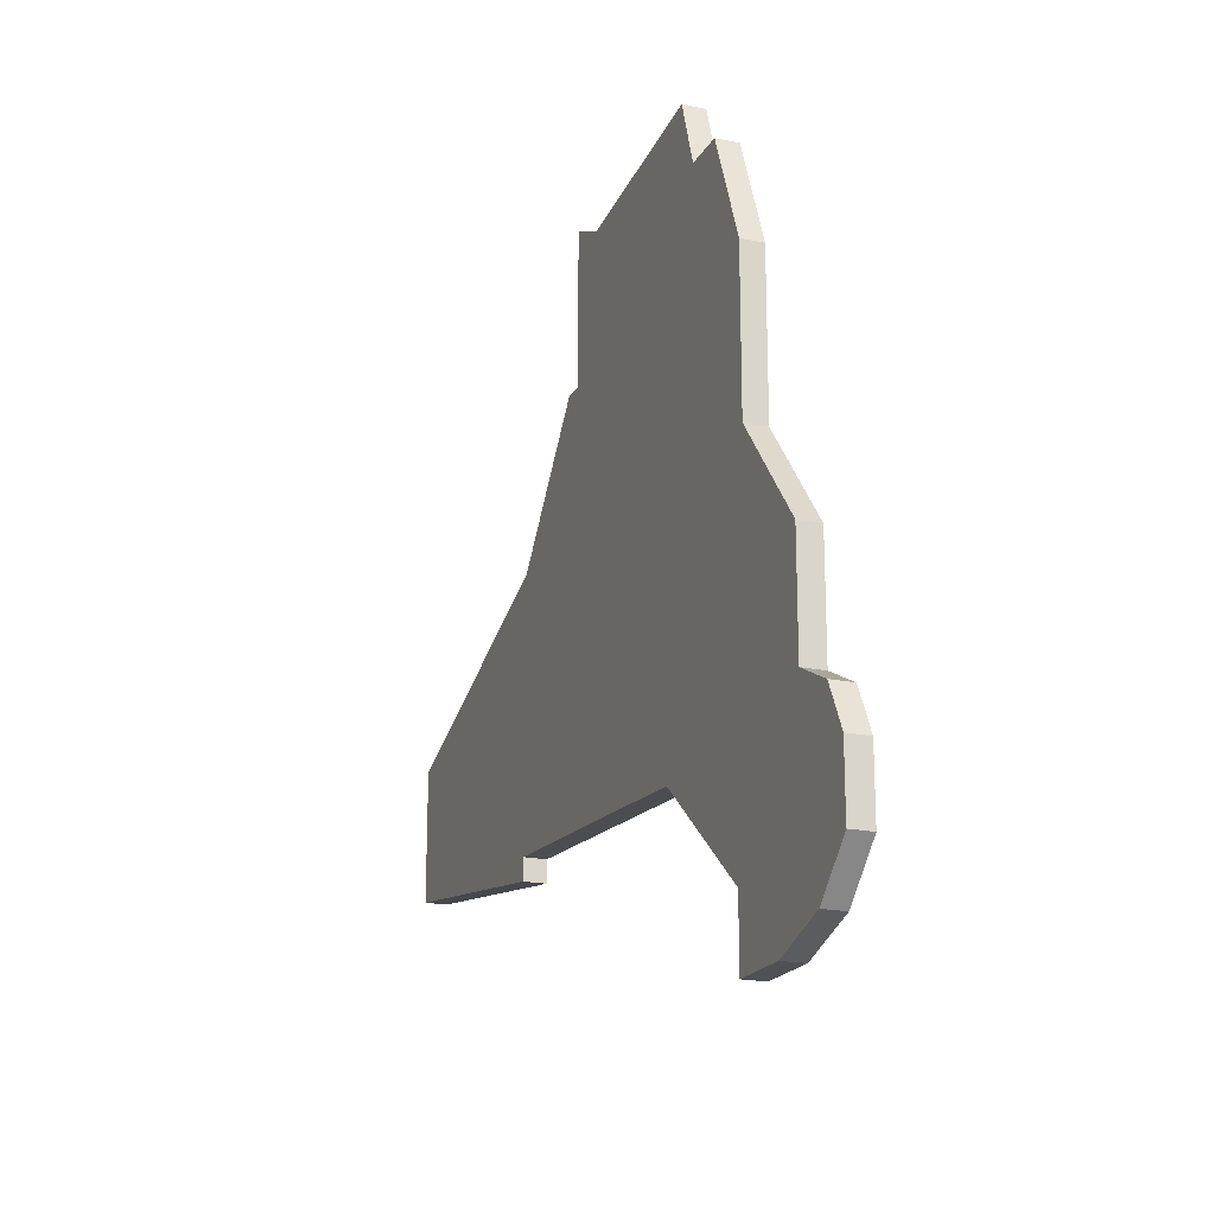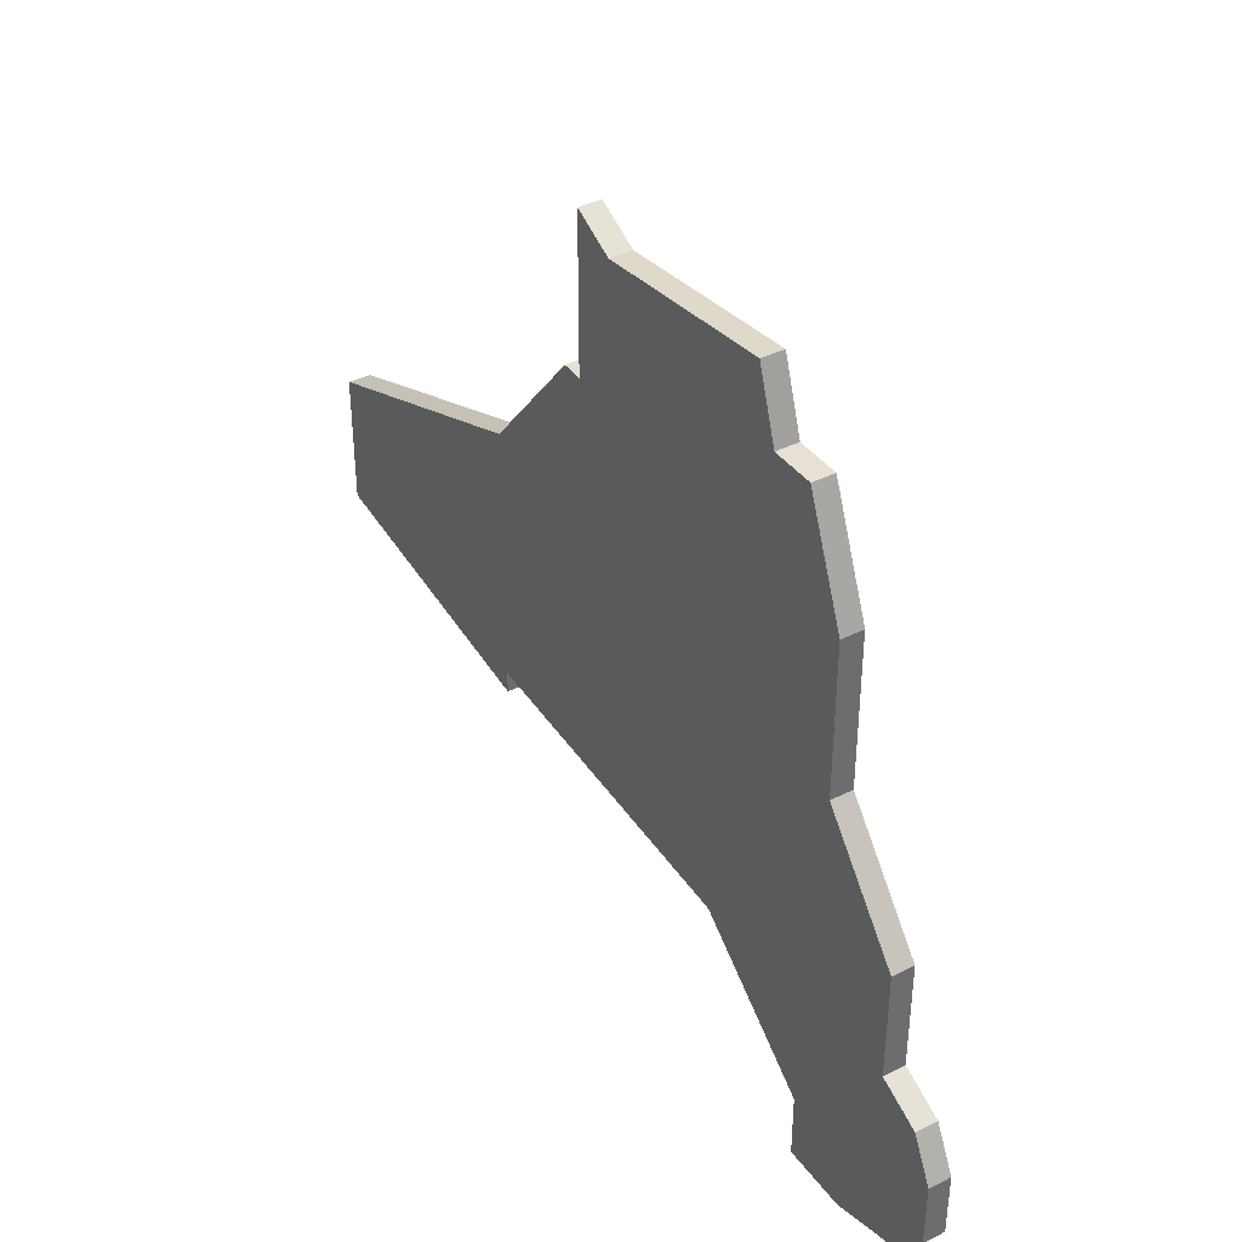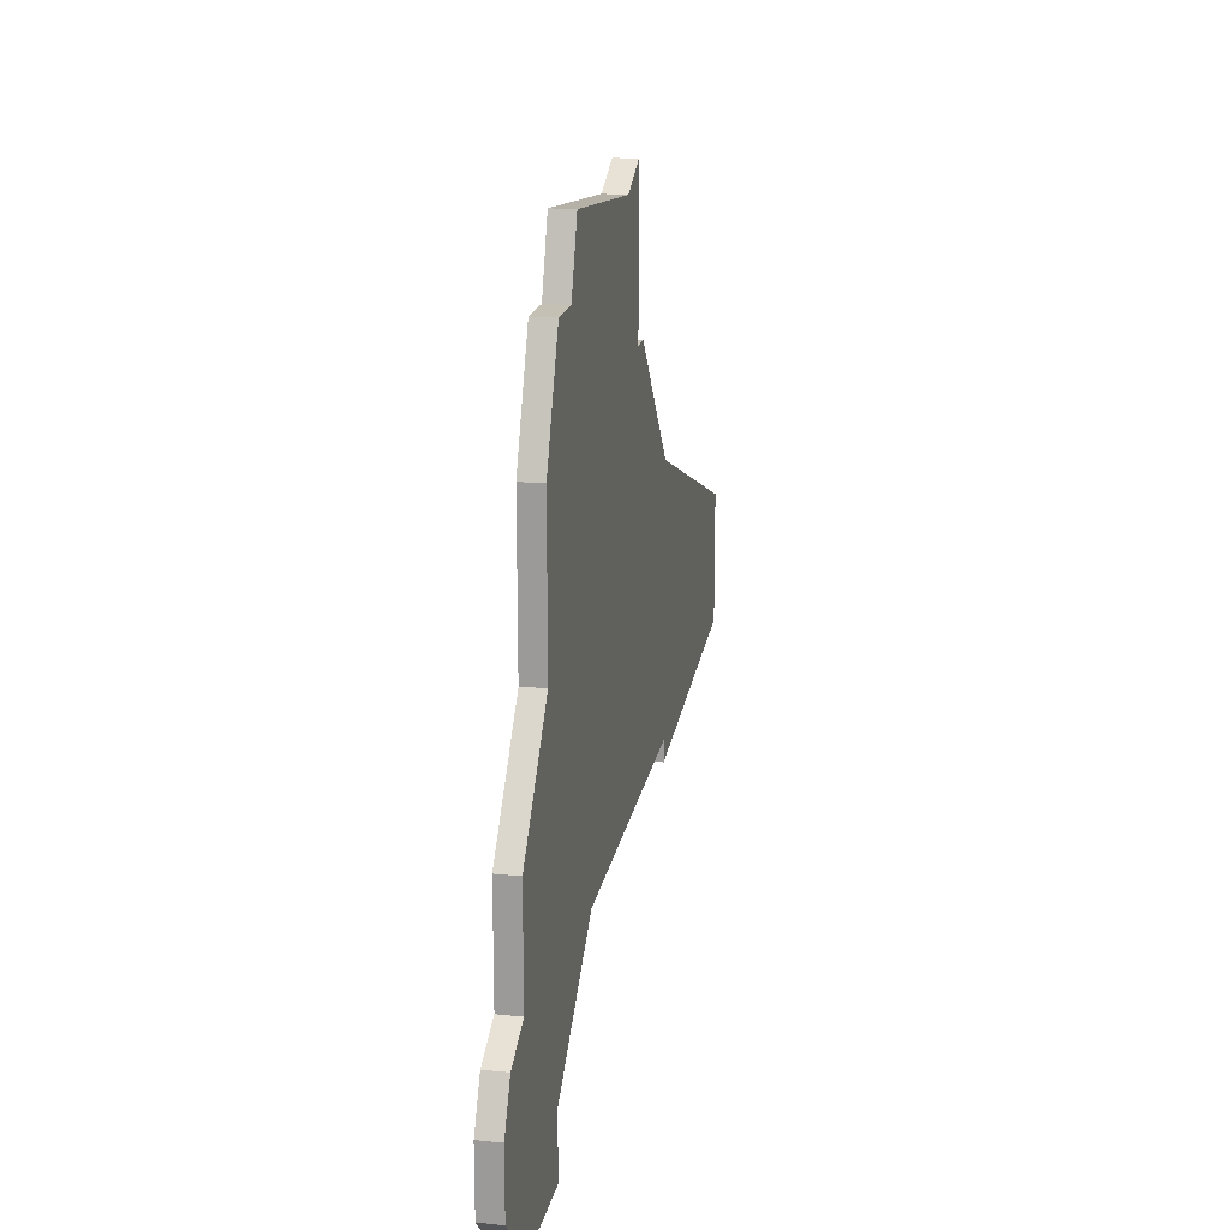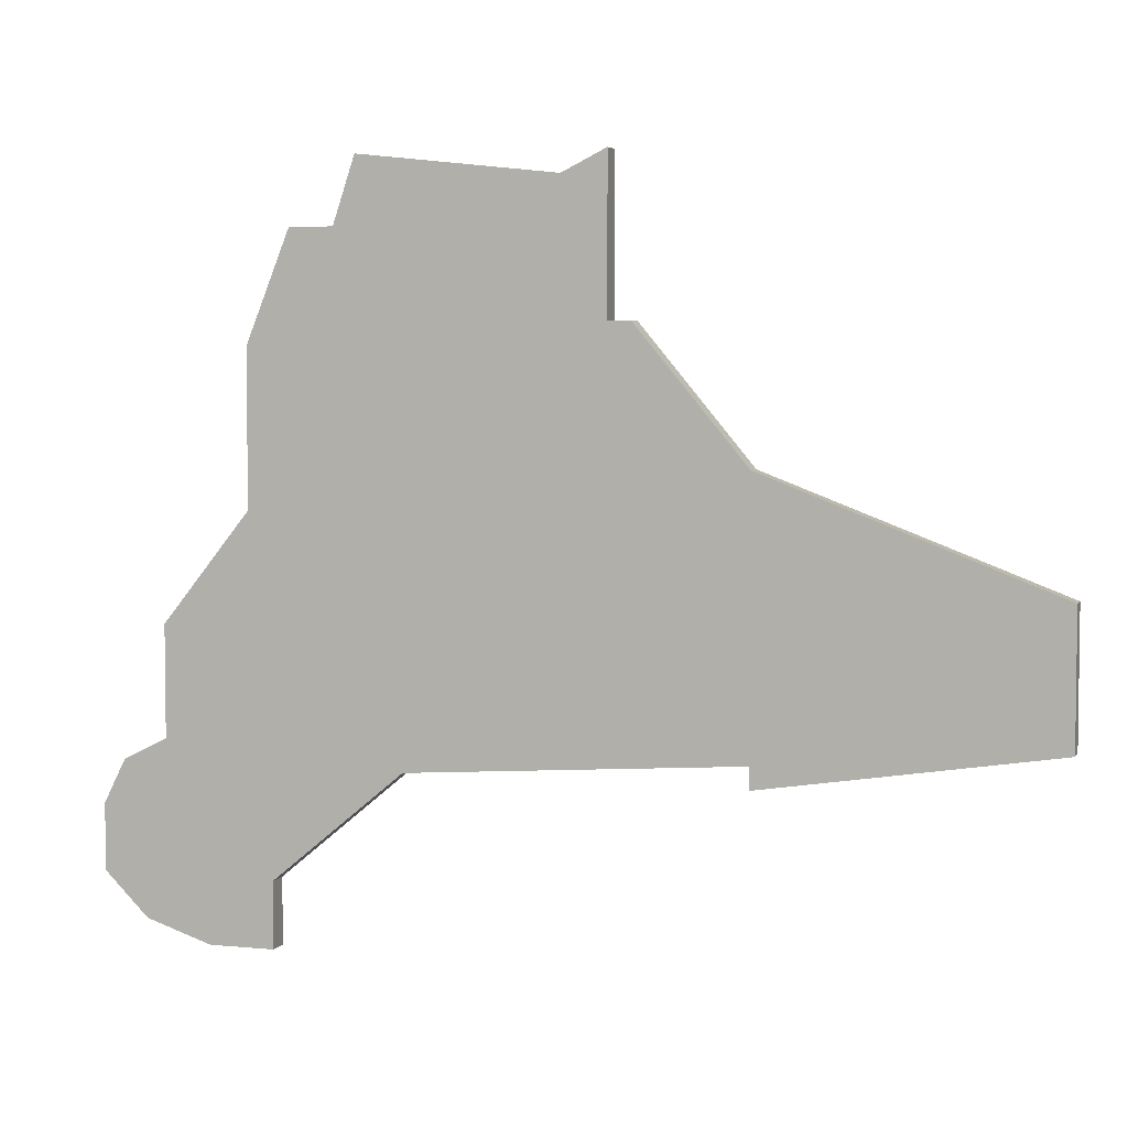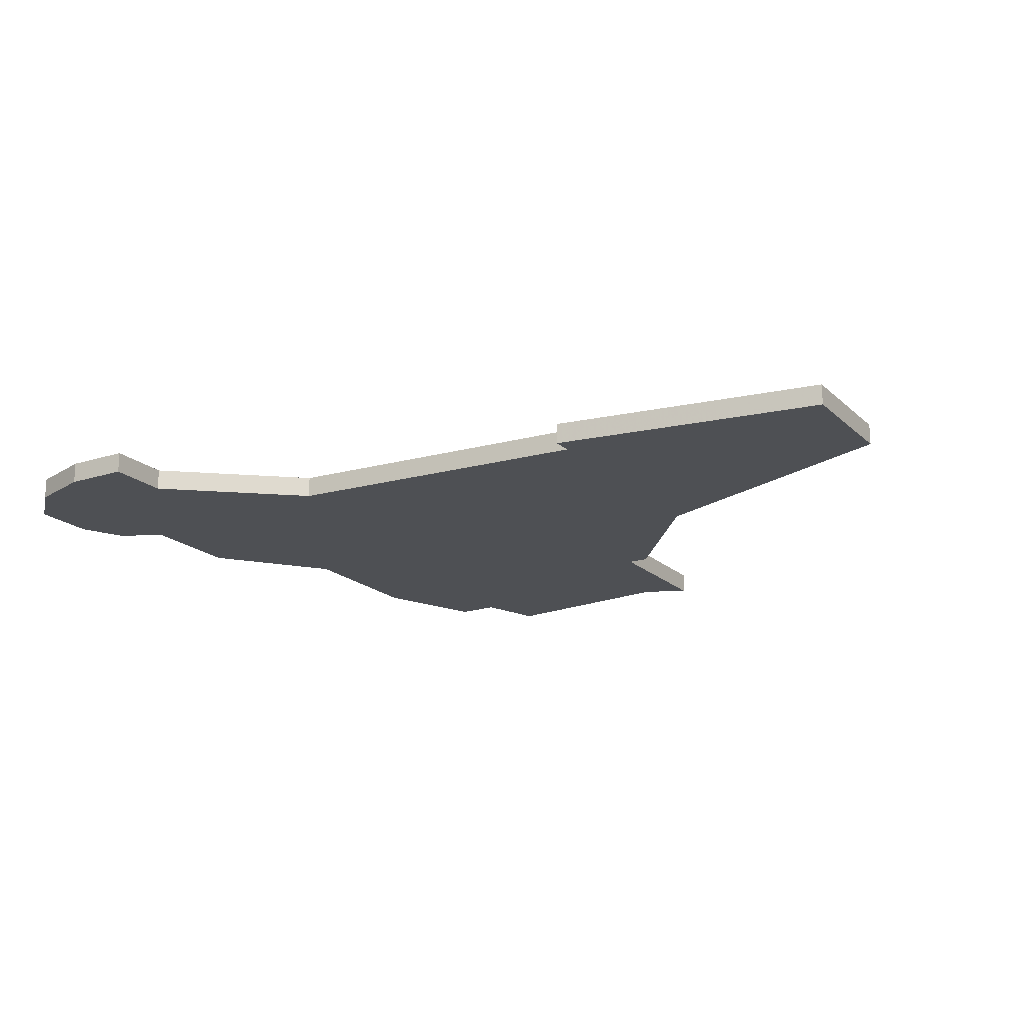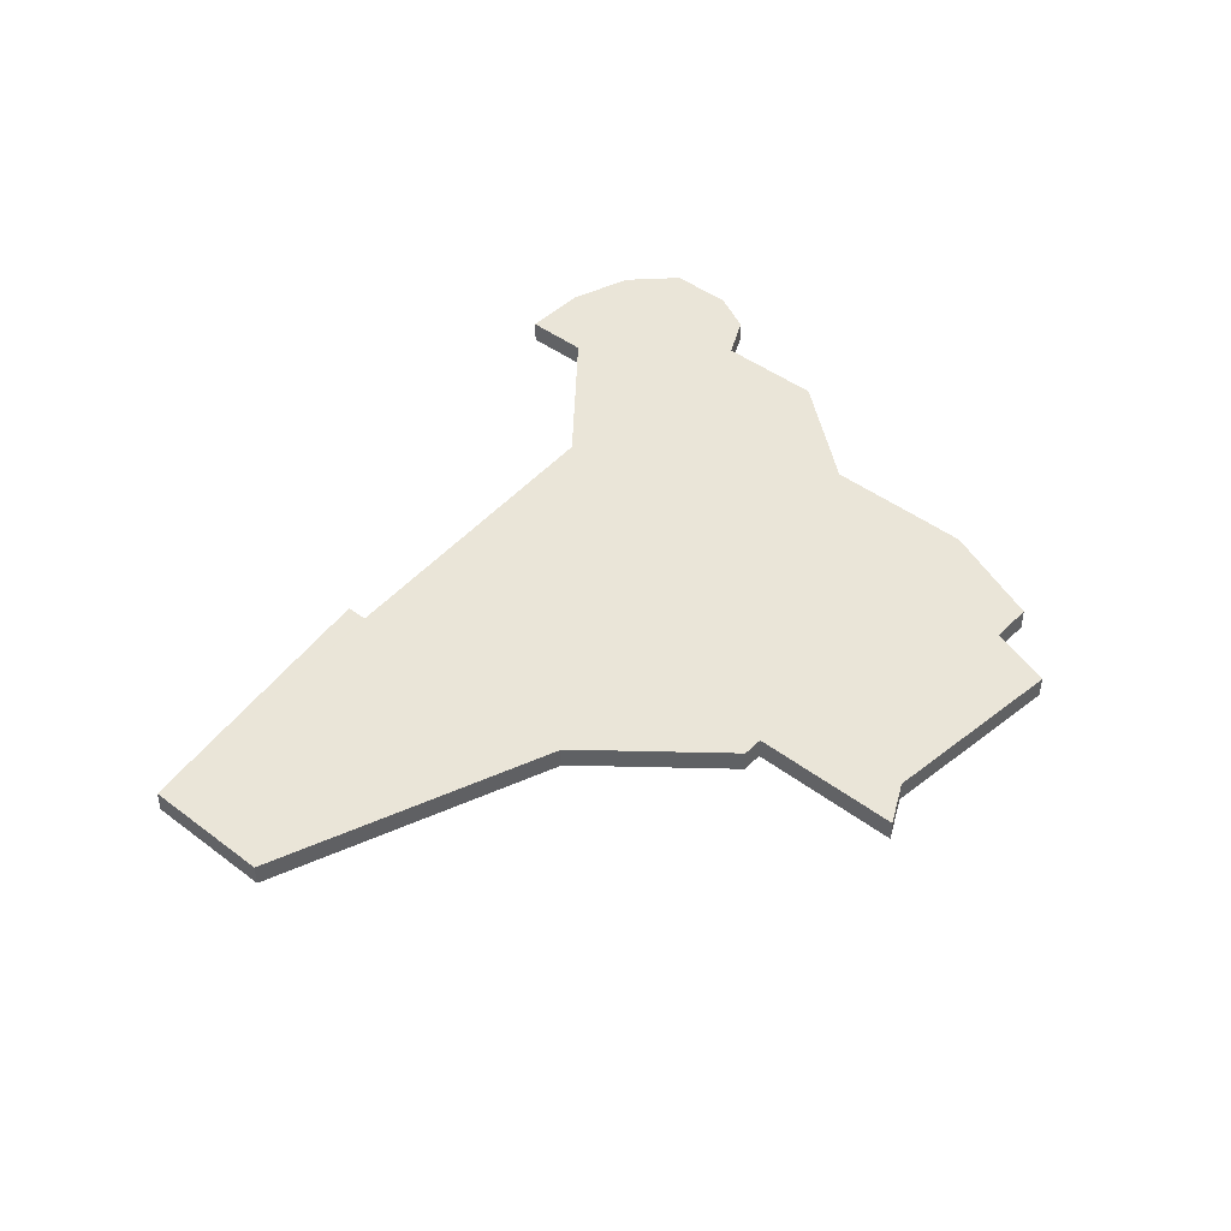
<metadata>
{"format":"obj","ext":"obj","renderer":"f3d","projection":"perspective","resolution":1024,"background":"white","views":[{"elev":-19.5,"azim":-111.2,"up":"+Y"},{"elev":38.9,"azim":-122.2,"up":"+Y"},{"elev":18.2,"azim":-78.9,"up":"+Y"},{"elev":4.6,"azim":17.3,"up":"+Y"},{"elev":-18.8,"azim":31.2,"up":"+Z"},{"elev":44.5,"azim":131.4,"up":"+Z"}]}
</metadata>
<code>
v 2687 -1169 0
v 2687 -1174 0
v 2683 -1179 0
v 2683 -1184 0
v 2681 -1185 0
v 2680 -1187 0
v 2680 -1190 0
v 2682 -1192 0
v 2685 -1193 0
v 2688 -1193 0
v 2688 -1190 0
v 2694 -1185 0
v 2709 -1184 0
v 2709 -1185 0
v 2722 -1183 0
v 2722 -1177 0
v 2709 -1172 0
v 2704 -1166 0
v 2703 -1166 0
v 2703 -1159 0
v 2701 -1160 0
v 2692 -1159 0
v 2691 -1162 0
v 2689 -1162 0
v 2687 -1167 0
v 2687 -1169 1
v 2687 -1174 1
v 2683 -1179 1
v 2683 -1184 1
v 2681 -1185 1
v 2680 -1187 1
v 2680 -1190 1
v 2682 -1192 1
v 2685 -1193 1
v 2688 -1193 1
v 2688 -1190 1
v 2694 -1185 1
v 2709 -1184 1
v 2709 -1185 1
v 2722 -1183 1
v 2722 -1177 1
v 2709 -1172 1
v 2704 -1166 1
v 2703 -1166 1
v 2703 -1159 1
v 2701 -1160 1
v 2692 -1159 1
v 2691 -1162 1
v 2689 -1162 1
v 2687 -1167 1
f 4 3 2
f 6 5 4
f 8 7 6
f 10 9 8
f 15 14 13
f 17 16 15
f 19 18 17
f 21 20 19
f 23 22 21
f 25 24 23
f 8 6 4
f 11 10 8
f 15 13 12
f 23 21 19
f 1 25 23
f 8 4 2
f 12 11 8
f 17 15 12
f 23 19 17
f 2 1 23
f 12 8 2
f 23 17 12
f 12 2 23
f 27 28 29
f 29 30 31
f 31 32 33
f 33 34 35
f 38 39 40
f 40 41 42
f 42 43 44
f 44 45 46
f 46 47 48
f 48 49 50
f 29 31 33
f 33 35 36
f 37 38 40
f 44 46 48
f 48 50 26
f 27 29 33
f 33 36 37
f 37 40 42
f 42 44 48
f 48 26 27
f 27 33 37
f 37 42 48
f 48 27 37
f 27 26 2
f 2 26 1
f 28 27 3
f 3 27 2
f 29 28 4
f 4 28 3
f 30 29 5
f 5 29 4
f 31 30 6
f 6 30 5
f 32 31 7
f 7 31 6
f 33 32 8
f 8 32 7
f 34 33 9
f 9 33 8
f 35 34 10
f 10 34 9
f 36 35 11
f 11 35 10
f 37 36 12
f 12 36 11
f 38 37 13
f 13 37 12
f 39 38 14
f 14 38 13
f 40 39 15
f 15 39 14
f 41 40 16
f 16 40 15
f 42 41 17
f 17 41 16
f 43 42 18
f 18 42 17
f 44 43 19
f 19 43 18
f 45 44 20
f 20 44 19
f 46 45 21
f 21 45 20
f 47 46 22
f 22 46 21
f 48 47 23
f 23 47 22
f 49 48 24
f 24 48 23
f 26 50 1
f 1 50 25
f 50 49 25
f 25 49 24

</code>
